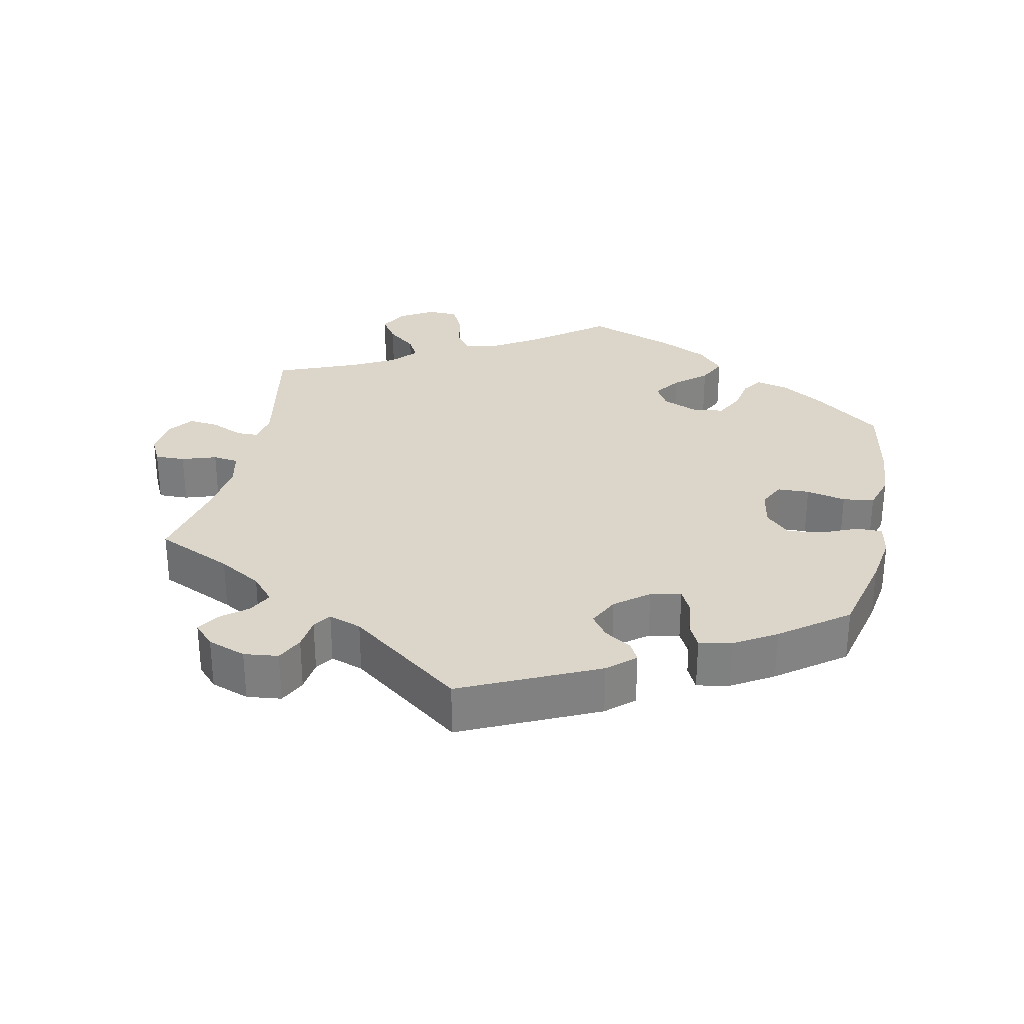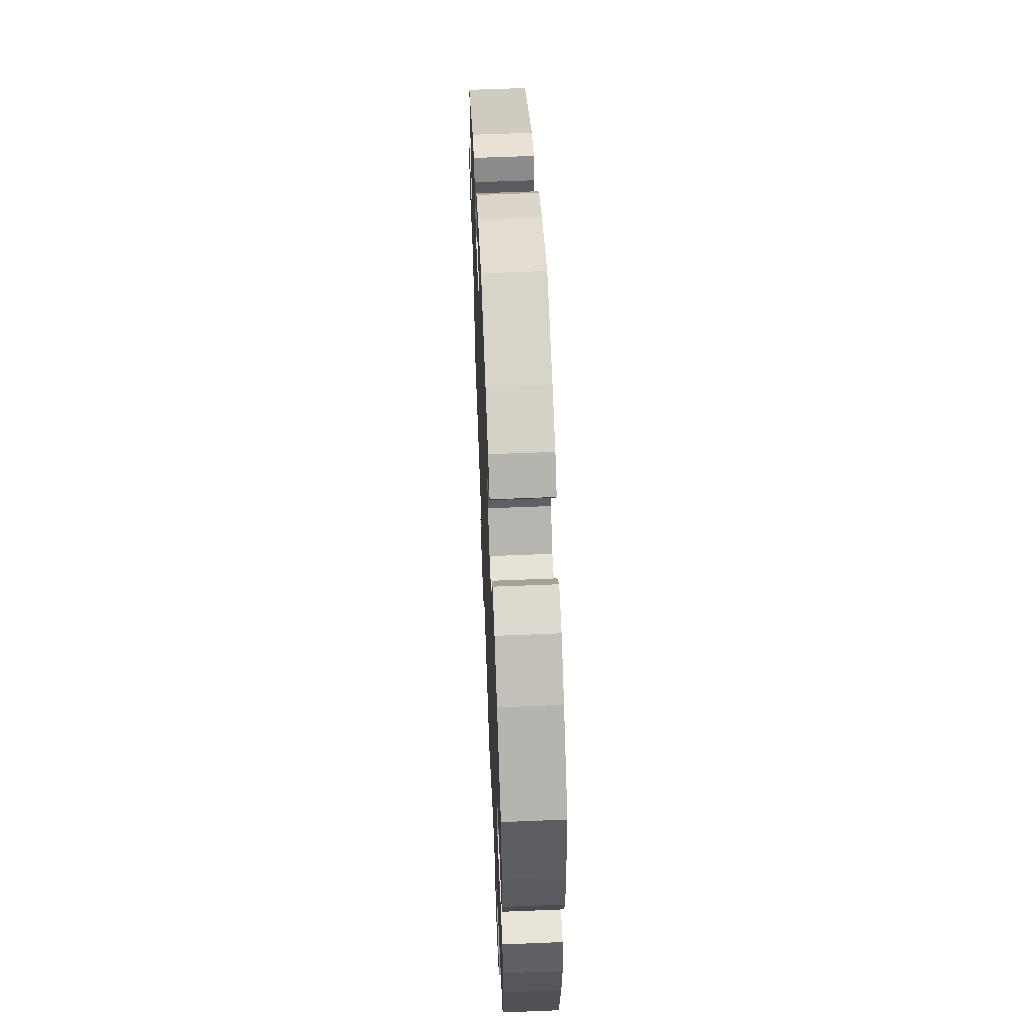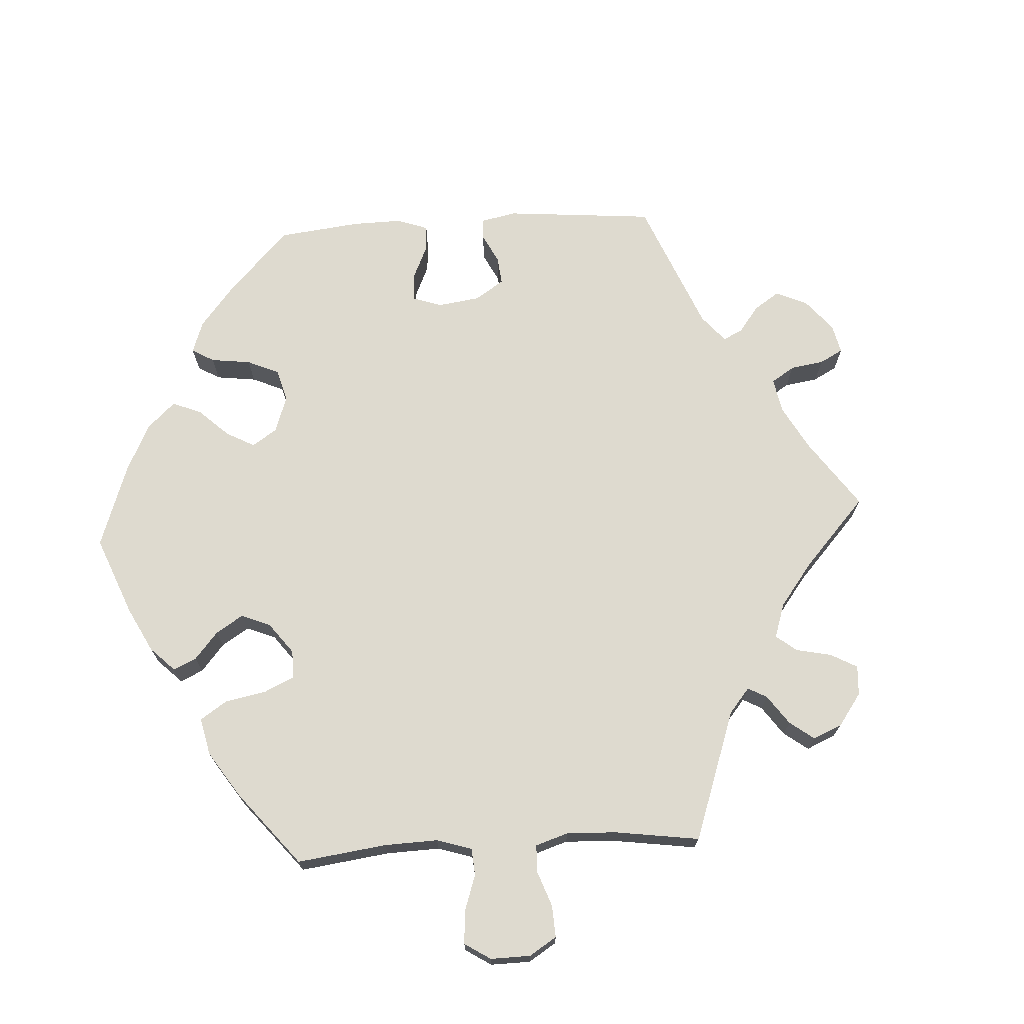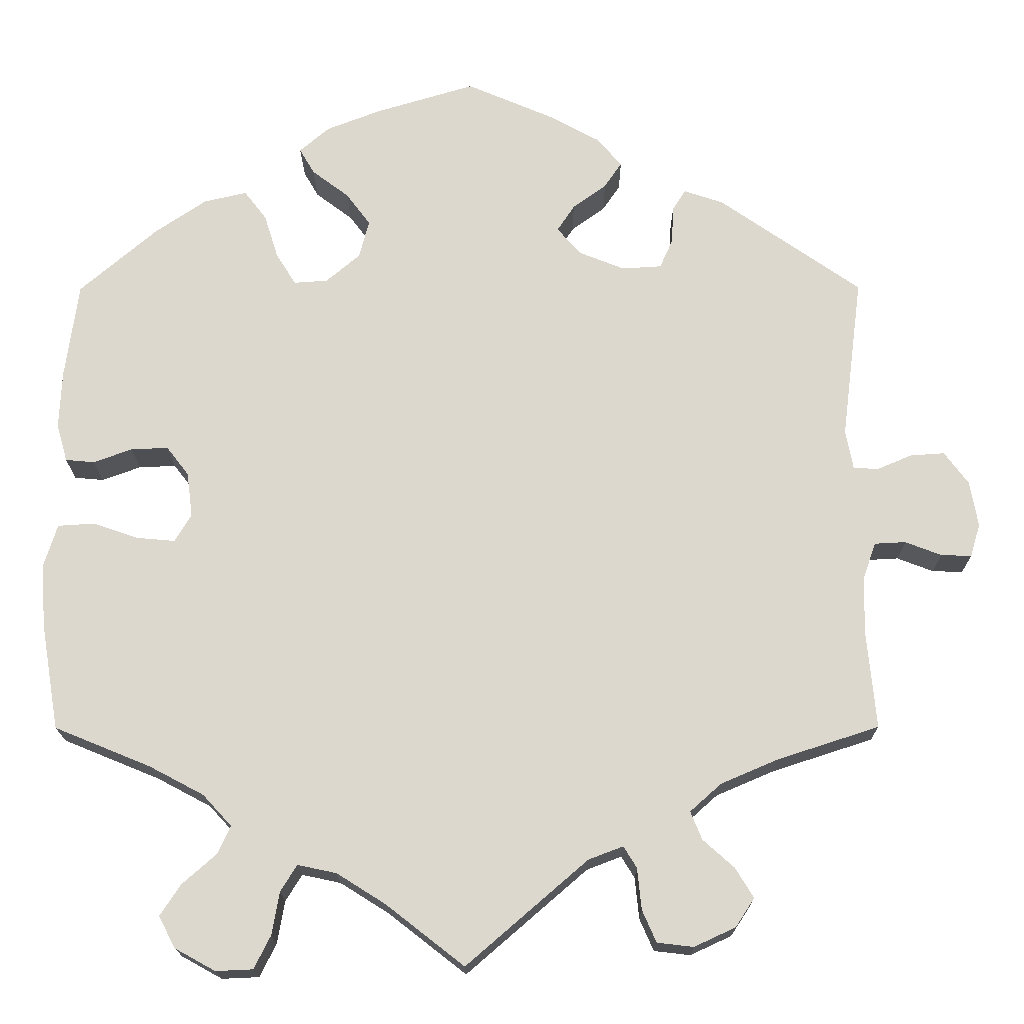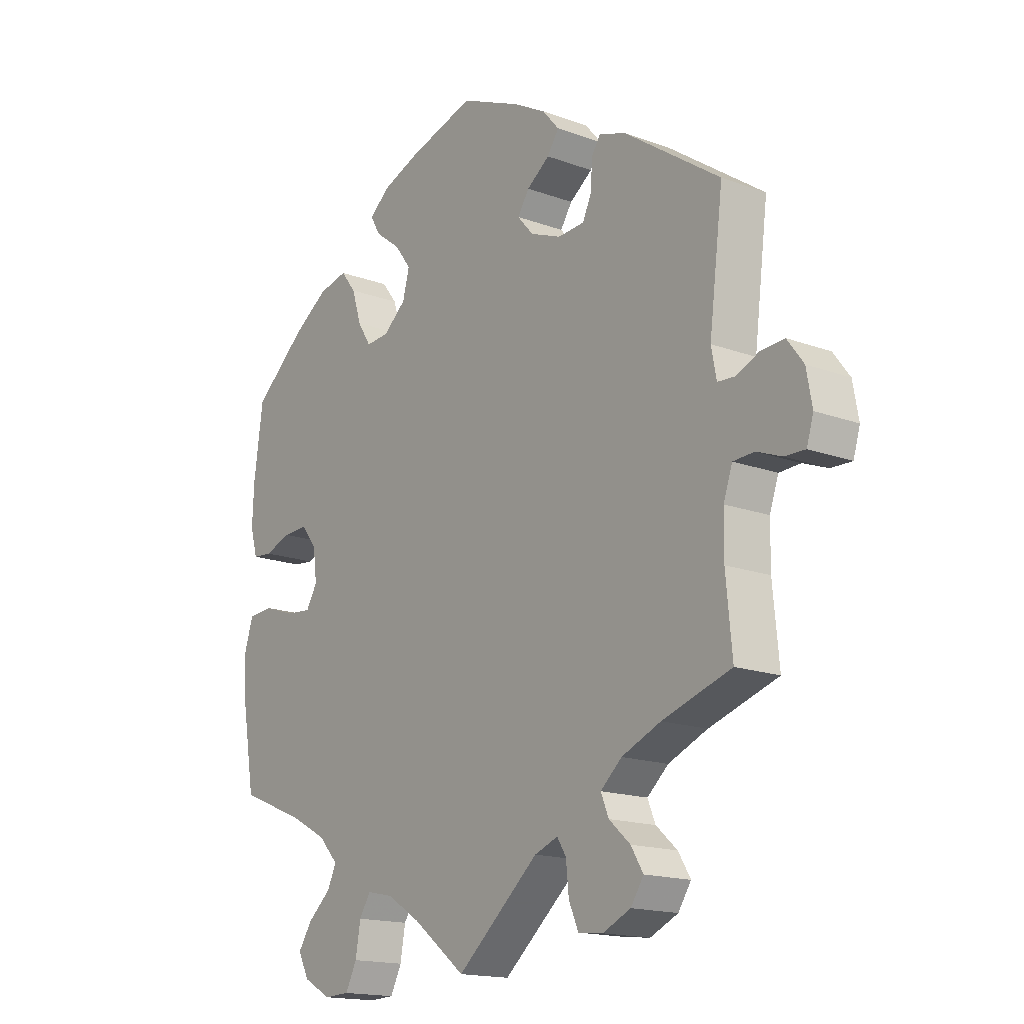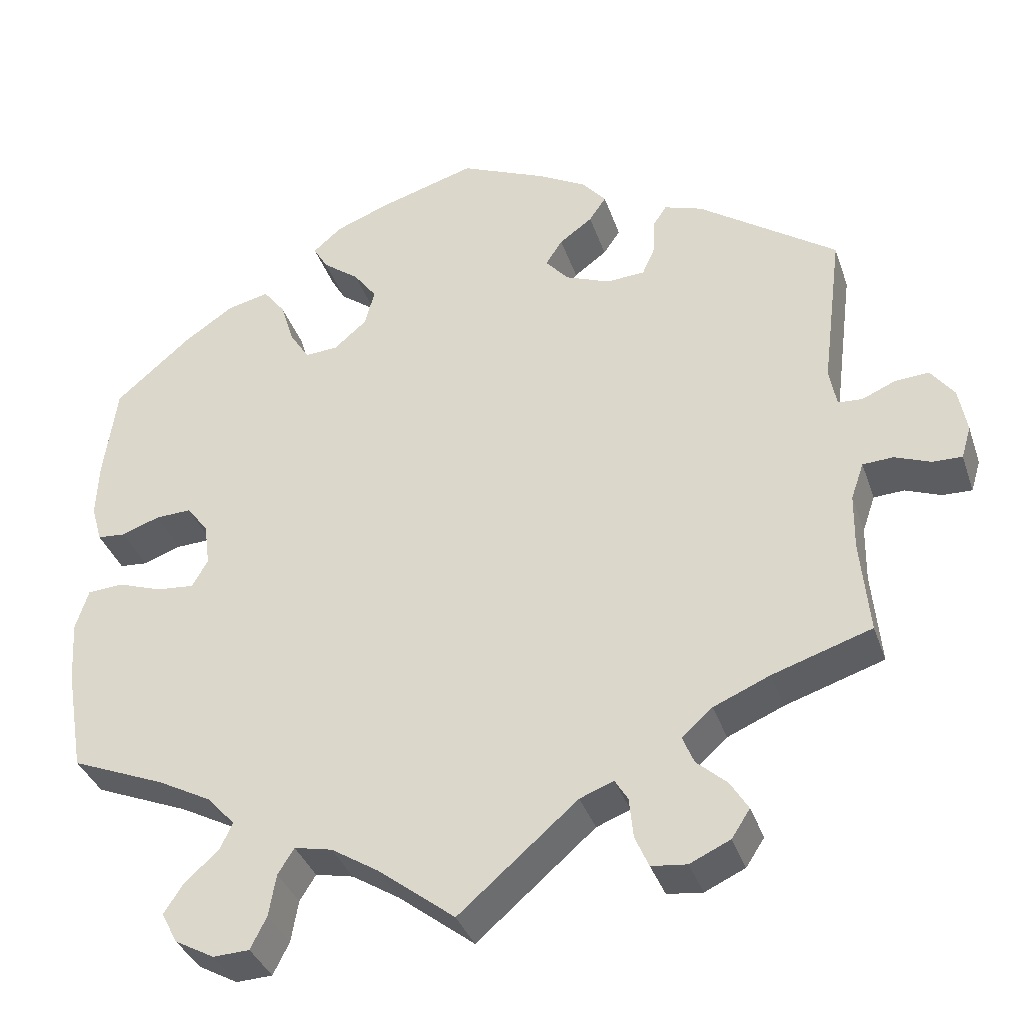
<metadata>
{"format":"obj","ext":"obj","renderer":"f3d","projection":"perspective","resolution":1024,"background":"white","views":[{"elev":29.9,"azim":-48.2,"up":"+Y"},{"elev":58.9,"azim":87.6,"up":"+Z"},{"elev":71.0,"azim":146.7,"up":"+Y"},{"elev":-17.9,"azim":-179.7,"up":"+Z"},{"elev":-16.4,"azim":-127.2,"up":"+Z"},{"elev":-36.0,"azim":-162.3,"up":"+Z"}]}
</metadata>
<code>
v 0.516 0.07 0.172
v 0.519 0.07 0.102
v 0.506 0.07 0.056
v 0.471 0.07 0.053
v 0.424 0.07 0.07
v 0.379 0.07 0.072
v 0.352 0.07 0.037
v 0.345 0.07 -0.017
v 0.365 0.07 -0.051
v 0.411 0.07 -0.047
v 0.466 0.07 -0.028
v 0.511 0.07 -0.031
v 0.527 0.07 -0.082
v 0.522 0.07 -0.159
v 0.5 0.07 -0.289
v 0.383 0.07 -0.337
v 0.317 0.07 -0.372
v 0.282 0.07 -0.41
v 0.298 0.07 -0.444
v 0.339 0.07 -0.48
v 0.364 0.07 -0.518
v 0.344 0.07 -0.556
v 0.295 0.07 -0.583
v 0.25 0.07 -0.581
v 0.23 0.07 -0.541
v 0.221 0.07 -0.489
v 0.201 0.07 -0.457
v 0.154 0.07 -0.467
v 0.095 0.07 -0.504
v 0 0.07 -0.578
v -0.147 0.07 -0.451
v -0.189 0.07 -0.435
v -0.205 0.07 -0.461
v -0.21 0.07 -0.511
v -0.227 0.07 -0.55
v -0.271 0.07 -0.555
v -0.321 0.07 -0.532
v -0.344 0.07 -0.497
v -0.322 0.07 -0.461
v -0.284 0.07 -0.427
v -0.27 0.07 -0.393
v -0.308 0.07 -0.359
v -0.378 0.07 -0.329
v -0.501 0.07 -0.289
v -0.49 0.07 -0.172
v -0.491 0.07 -0.102
v -0.507 0.07 -0.056
v -0.545 0.07 -0.054
v -0.589 0.07 -0.071
v -0.626 0.07 -0.072
v -0.638 0.07 -0.032
v -0.628 0.07 0.024
v -0.599 0.07 0.063
v -0.557 0.07 0.06
v -0.515 0.07 0.042
v -0.485 0.07 0.044
v -0.476 0.07 0.092
v -0.501 0.07 0.289
v -0.329 0.07 0.409
v -0.281 0.07 0.425
v -0.265 0.07 0.4
v -0.263 0.07 0.355
v -0.247 0.07 0.319
v -0.199 0.07 0.316
v -0.144 0.07 0.338
v -0.115 0.07 0.371
v -0.136 0.07 0.403
v -0.177 0.07 0.433
v -0.198 0.07 0.464
v -0.168 0.07 0.499
v -0.108 0.07 0.532
v -0.001 0.07 0.578
v 0.119 0.07 0.542
v 0.186 0.07 0.516
v 0.222 0.07 0.485
v 0.204 0.07 0.454
v 0.159 0.07 0.42
v 0.13 0.07 0.381
v 0.142 0.07 0.335
v 0.183 0.07 0.3
v 0.224 0.07 0.297
v 0.248 0.07 0.335
v 0.265 0.07 0.389
v 0.292 0.07 0.424
v 0.344 0.07 0.412
v 0.406 0.07 0.37
v 0.5 0.07 0.289
v 0.516 0 0.172
v 0.519 0 0.102
v 0.506 0 0.056
v 0.471 0 0.053
v 0.424 0 0.07
v 0.379 0 0.072
v 0.352 0 0.037
v 0.345 0 -0.017
v 0.365 0 -0.051
v 0.411 0 -0.047
v 0.466 0 -0.028
v 0.511 0 -0.031
v 0.527 0 -0.082
v 0.522 0 -0.159
v 0.5 0 -0.289
v 0.383 0 -0.337
v 0.317 0 -0.372
v 0.282 0 -0.41
v 0.298 0 -0.444
v 0.339 0 -0.48
v 0.364 0 -0.518
v 0.344 0 -0.556
v 0.295 0 -0.583
v 0.25 0 -0.581
v 0.23 0 -0.541
v 0.221 0 -0.489
v 0.201 0 -0.457
v 0.154 0 -0.467
v 0.095 0 -0.504
v 0 0 -0.578
v -0.147 0 -0.451
v -0.189 0 -0.435
v -0.205 0 -0.461
v -0.21 0 -0.511
v -0.227 0 -0.55
v -0.271 0 -0.555
v -0.321 0 -0.532
v -0.344 0 -0.497
v -0.322 0 -0.461
v -0.284 0 -0.427
v -0.27 0 -0.393
v -0.308 0 -0.359
v -0.378 0 -0.329
v -0.501 0 -0.289
v -0.49 0 -0.172
v -0.491 0 -0.102
v -0.507 0 -0.056
v -0.545 0 -0.054
v -0.589 0 -0.071
v -0.626 0 -0.072
v -0.638 0 -0.032
v -0.628 0 0.024
v -0.599 0 0.063
v -0.557 0 0.06
v -0.515 0 0.042
v -0.485 0 0.044
v -0.476 0 0.092
v -0.501 0 0.289
v -0.329 0 0.409
v -0.281 0 0.425
v -0.265 0 0.4
v -0.263 0 0.355
v -0.247 0 0.319
v -0.199 0 0.316
v -0.144 0 0.338
v -0.115 0 0.371
v -0.136 0 0.403
v -0.177 0 0.433
v -0.198 0 0.464
v -0.168 0 0.499
v -0.108 0 0.532
v -0.001 0 0.578
v 0.119 0 0.542
v 0.186 0 0.516
v 0.222 0 0.485
v 0.204 0 0.454
v 0.159 0 0.42
v 0.13 0 0.381
v 0.142 0 0.335
v 0.183 0 0.3
v 0.224 0 0.297
v 0.248 0 0.335
v 0.265 0 0.389
v 0.292 0 0.424
v 0.344 0 0.412
v 0.406 0 0.37
v 0.5 0 0.289
f 82 83 84 85
f 81 82 85 86
f 74 75 76 77
f 74 77 78
f 73 74 78
f 72 73 78
f 71 72 78 79
f 67 68 69 70
f 66 67 70 71
f 59 60 61 62
f 57 58 59 62
f 56 57 62 63
f 52 53 54 55
f 52 55 56
f 51 52 56
f 48 49 50 51
f 47 48 51 56
f 46 47 56 63
f 43 44 45
f 42 43 45 46
f 41 42 46 63
f 37 38 39 40
f 37 40 41
f 36 37 41
f 33 34 35 36
f 32 33 36 41
f 31 32 41 63
f 29 30 31 63
f 23 24 25 26
f 23 26 27
f 22 23 27
f 19 20 21 22
f 18 19 22 27
f 17 18 27 28
f 13 14 15 16
f 13 16 17
f 10 11 12 13
f 9 10 13 17
f 8 9 17 28
f 2 3 4 5
f 2 5 6
f 1 2 6
f 81 86 87 1
f 66 71 79 80
f 65 66 80
f 64 65 80
f 64 80 81 1
f 7 8 28 29
f 7 29 63 64
f 64 1 6
f 6 7 64
f 172 171 170 169
f 173 172 169 168
f 164 163 162 161
f 165 164 161
f 165 161 160
f 165 160 159
f 166 165 159 158
f 157 156 155 154
f 158 157 154 153
f 149 148 147 146
f 149 146 145 144
f 150 149 144 143
f 142 141 140 139
f 143 142 139
f 143 139 138
f 138 137 136 135
f 143 138 135 134
f 150 143 134 133
f 132 131 130
f 133 132 130 129
f 150 133 129 128
f 127 126 125 124
f 128 127 124
f 128 124 123
f 123 122 121 120
f 128 123 120 119
f 150 128 119 118
f 150 118 117 116
f 113 112 111 110
f 114 113 110
f 114 110 109
f 109 108 107 106
f 114 109 106 105
f 115 114 105 104
f 103 102 101 100
f 104 103 100
f 100 99 98 97
f 104 100 97 96
f 115 104 96 95
f 92 91 90 89
f 93 92 89
f 93 89 88
f 88 174 173 168
f 167 166 158 153
f 167 153 152
f 167 152 151
f 88 168 167 151
f 116 115 95 94
f 151 150 116 94
f 93 88 151
f 151 94 93
f 1 88 89 2
f 2 89 90 3
f 3 90 91 4
f 4 91 92 5
f 5 92 93 6
f 6 93 94 7
f 7 94 95 8
f 8 95 96 9
f 9 96 97 10
f 10 97 98 11
f 11 98 99 12
f 12 99 100 13
f 13 100 101 14
f 14 101 102 15
f 15 102 103 16
f 16 103 104 17
f 17 104 105 18
f 18 105 106 19
f 19 106 107 20
f 20 107 108 21
f 21 108 109 22
f 22 109 110 23
f 23 110 111 24
f 24 111 112 25
f 25 112 113 26
f 26 113 114 27
f 27 114 115 28
f 28 115 116 29
f 29 116 117 30
f 30 117 118 31
f 31 118 119 32
f 32 119 120 33
f 33 120 121 34
f 34 121 122 35
f 35 122 123 36
f 36 123 124 37
f 37 124 125 38
f 38 125 126 39
f 39 126 127 40
f 40 127 128 41
f 41 128 129 42
f 42 129 130 43
f 43 130 131 44
f 44 131 132 45
f 45 132 133 46
f 46 133 134 47
f 47 134 135 48
f 48 135 136 49
f 49 136 137 50
f 50 137 138 51
f 51 138 139 52
f 52 139 140 53
f 53 140 141 54
f 54 141 142 55
f 55 142 143 56
f 56 143 144 57
f 57 144 145 58
f 58 145 146 59
f 59 146 147 60
f 60 147 148 61
f 61 148 149 62
f 62 149 150 63
f 63 150 151 64
f 64 151 152 65
f 65 152 153 66
f 66 153 154 67
f 67 154 155 68
f 68 155 156 69
f 69 156 157 70
f 70 157 158 71
f 71 158 159 72
f 72 159 160 73
f 73 160 161 74
f 74 161 162 75
f 75 162 163 76
f 76 163 164 77
f 77 164 165 78
f 78 165 166 79
f 79 166 167 80
f 80 167 168 81
f 81 168 169 82
f 82 169 170 83
f 83 170 171 84
f 84 171 172 85
f 85 172 173 86
f 86 173 174 87
f 87 174 88 1

</code>
